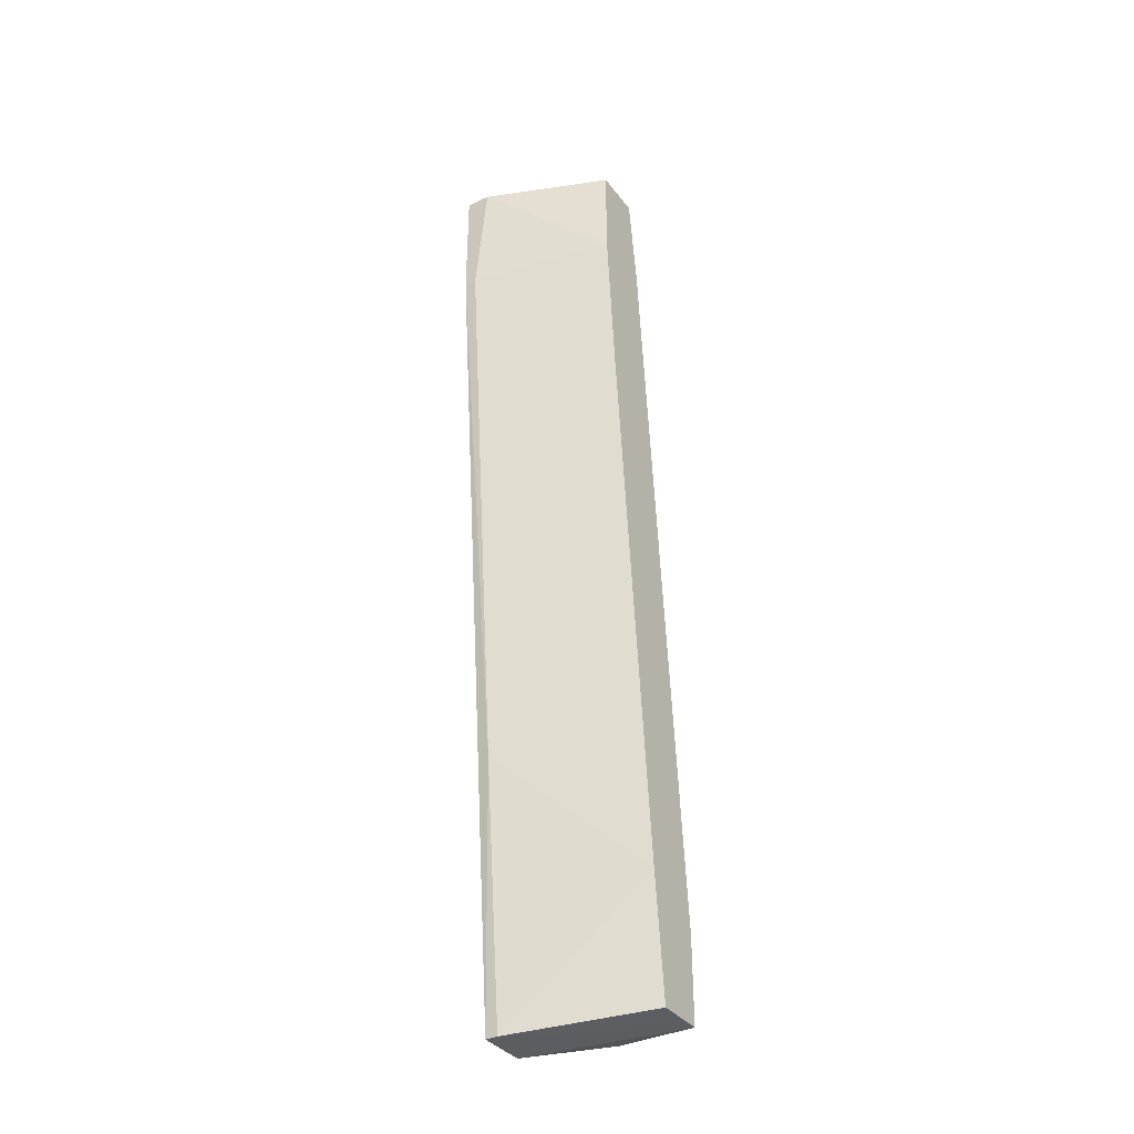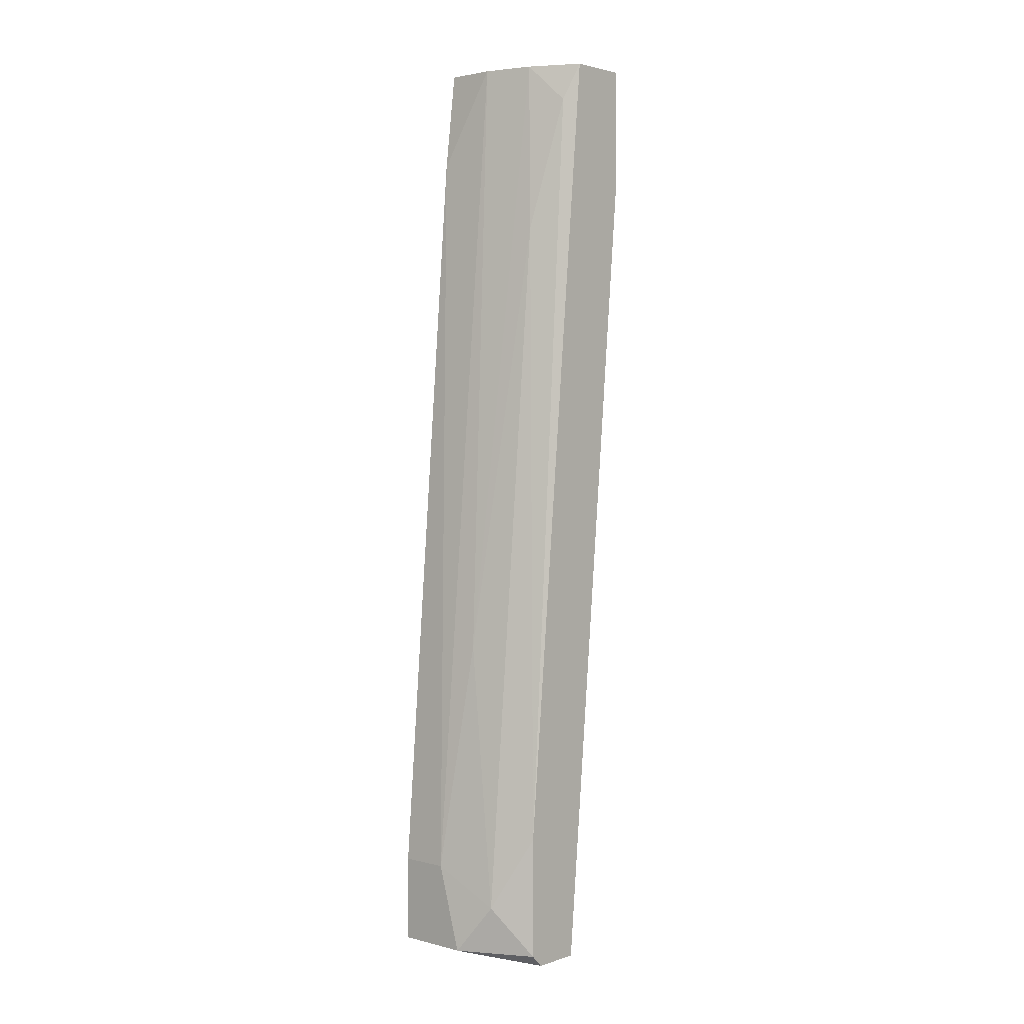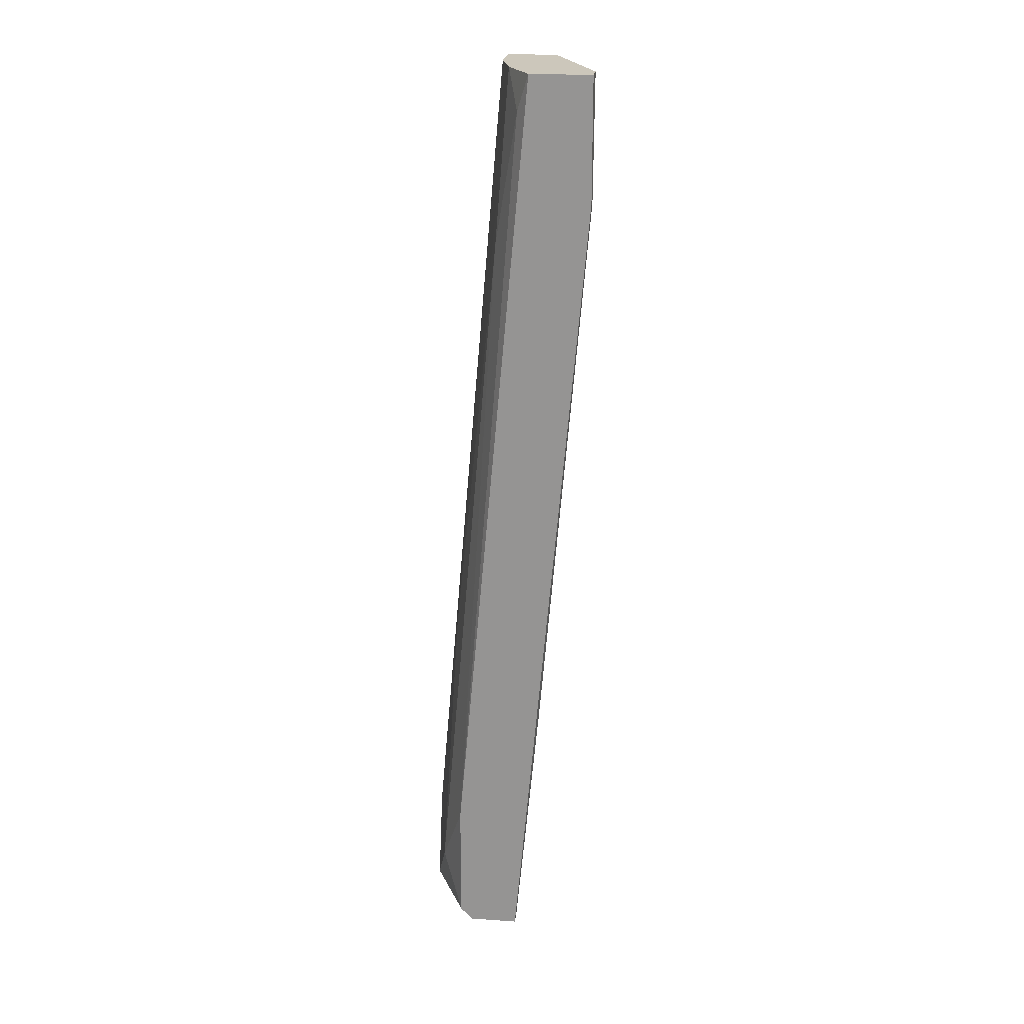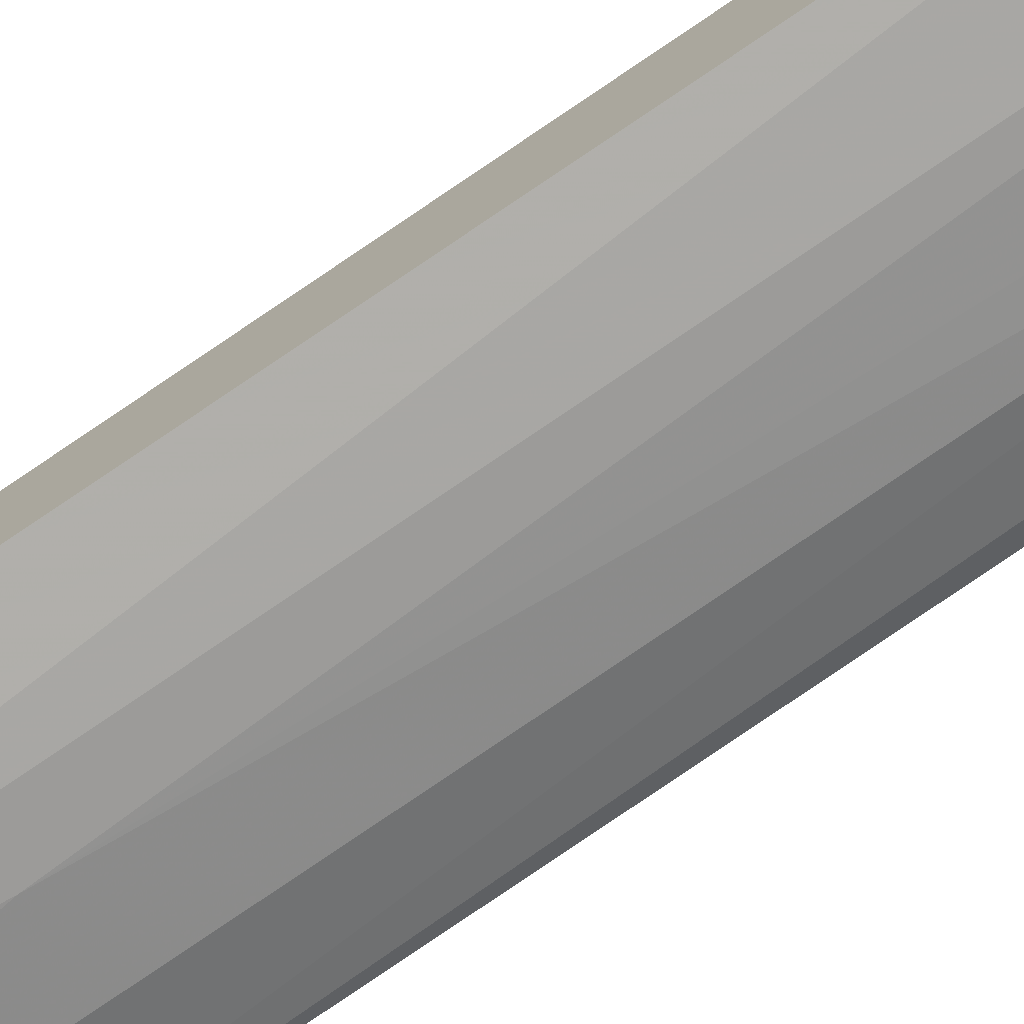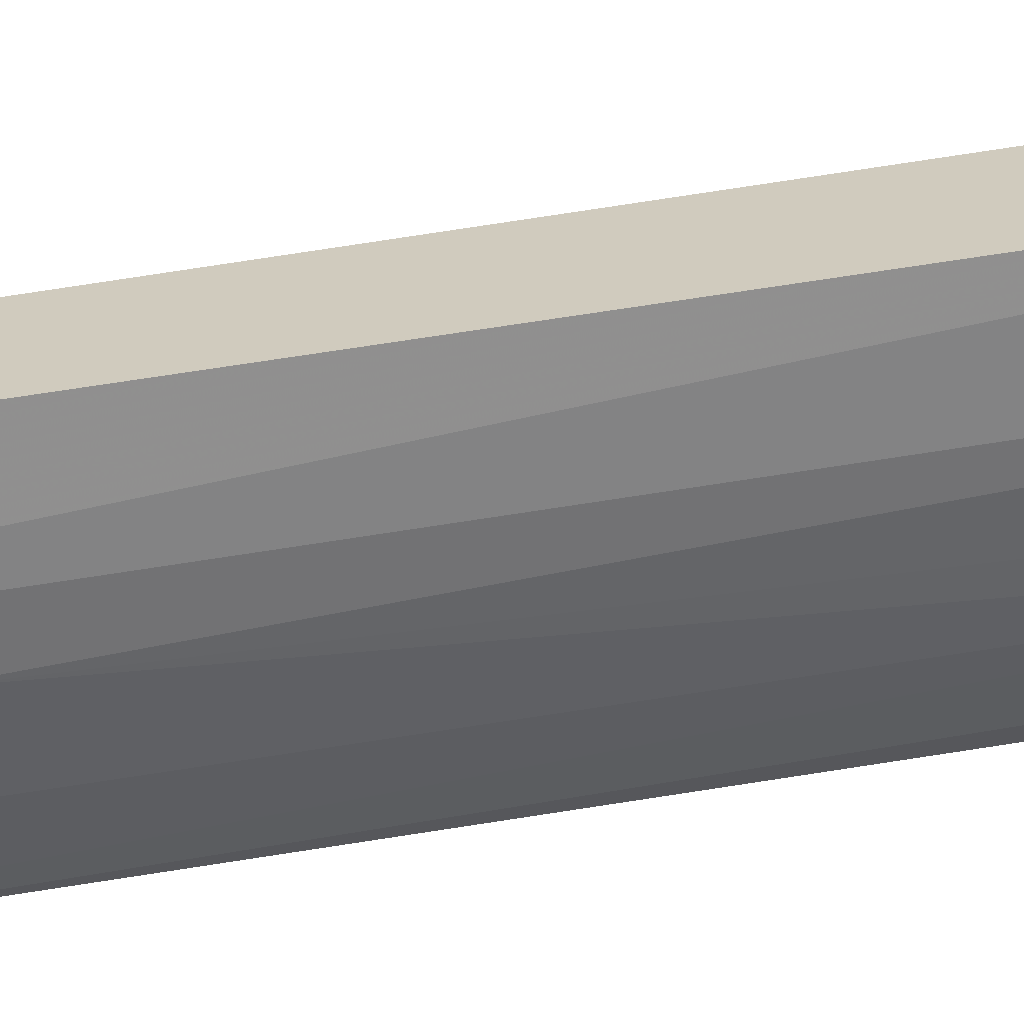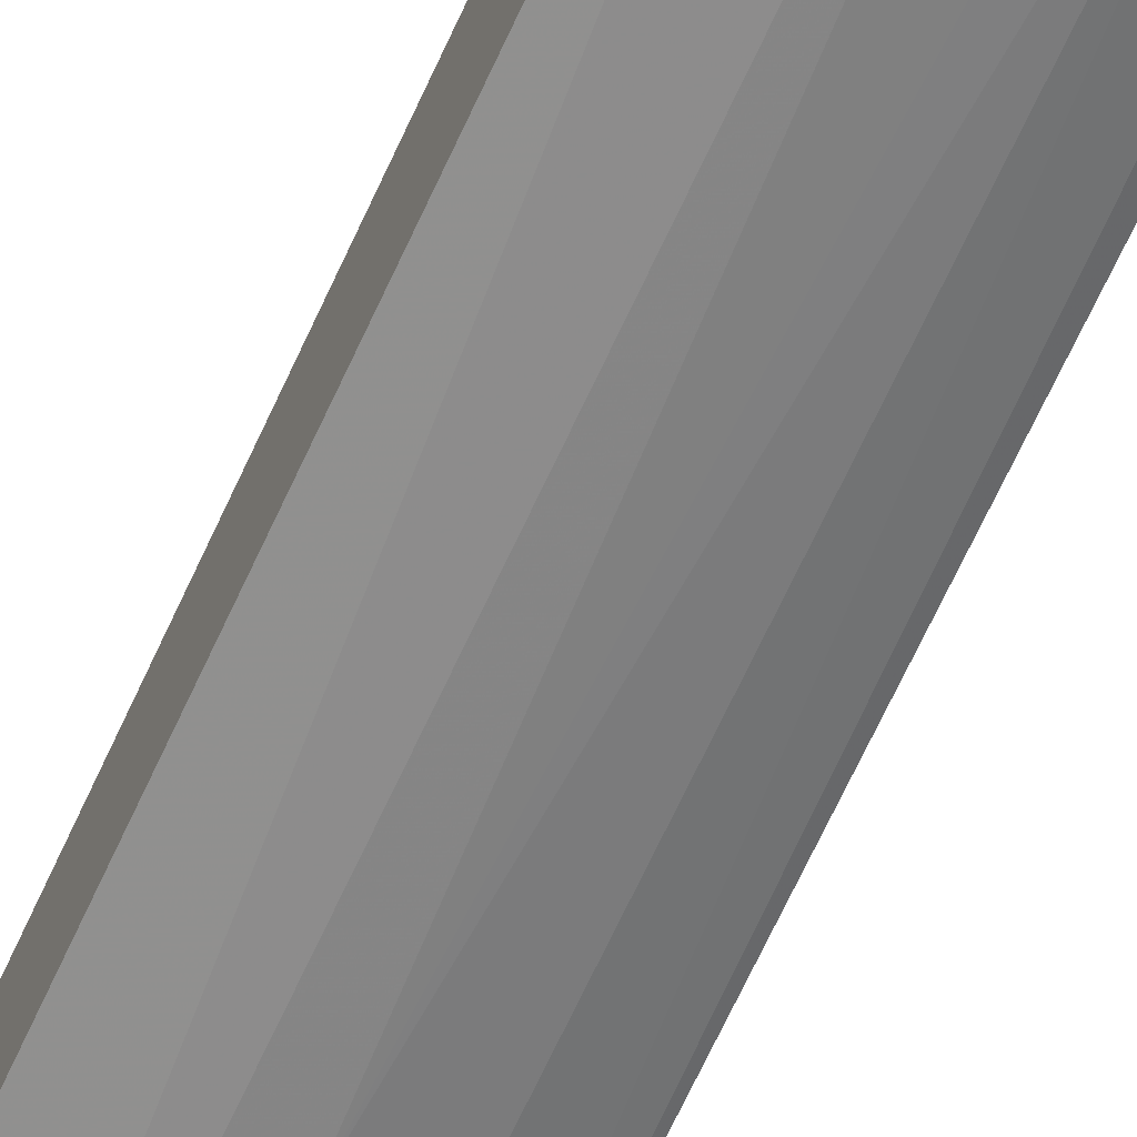
<metadata>
{"format":"obj","ext":"obj","renderer":"f3d","projection":"perspective","resolution":1024,"background":"white","views":[{"elev":-36.4,"azim":-147.5,"up":"+Z"},{"elev":2.5,"azim":42.0,"up":"+Z"},{"elev":21.6,"azim":97.0,"up":"+Z"},{"elev":-75.1,"azim":-56.5,"up":"+Y"},{"elev":-64.5,"azim":-83.0,"up":"+Y"},{"elev":-61.2,"azim":-24.6,"up":"+Y"}]}
</metadata>
<code>
v 0.01096 -0.0169 -0.06367
v 0.01096 -0.0169 0.005958
v 0.01096 -0.01125 -0.000625
v 0.01096 -0.01501 -0.0439
v 0.009076 -0.02348 -0.05896
v 0.009076 -0.01877 -0.004391
v 0.000605 -0.02066 -0.06273
v 0.000605 -0.02442 -0.05614
v 0.000605 -0.02442 -0.06273
v 0.000605 -0.01877 0.008789
v 0.000605 -0.01972 0.001255
v 0.000605 -0.01972 -0.05332
v 0.000605 -0.01596 -0.01098
v 0.000605 -0.01501 0.008789
v 0.000605 -0.01501 0.001255
v 0.008134 -0.01784 0.008789
v 0.0119 -0.0169 -0.06367
v 0.0119 -0.02066 -0.06367
v 0.0119 -0.0216 -0.05332
v 0.0119 -0.0216 -0.06273
v 0.0119 -0.01596 0.008789
v 0.0119 -0.01125 0.008789
v 0.0119 -0.01125 -0.000625
v 0.01002 -0.01125 0.008789
v 0.006253 -0.02442 -0.06273
v 0.006253 -0.02254 -0.03826
v 0.004372 -0.02442 -0.05614
v 0.004372 -0.01877 0.008789
f 26 6 16
f 22 14 10
f 14 9 10
f 1 9 7
f 9 14 7
f 22 10 28
f 7 14 13
f 25 20 5
f 20 22 21
f 22 28 21
f 9 25 27
f 25 5 27
f 22 20 17
f 5 20 19
f 20 21 19
f 21 2 19
f 10 9 11
f 28 10 11
f 27 28 11
f 5 19 6
f 19 2 6
f 13 3 4
f 17 1 4
f 9 27 8
f 11 9 8
f 27 11 8
f 28 27 26
f 27 5 26
f 5 6 26
f 13 14 15
f 3 13 15
f 14 22 24
f 22 3 24
f 15 14 24
f 3 15 24
f 3 22 23
f 22 17 23
f 4 3 23
f 17 4 23
f 1 7 12
f 7 13 12
f 4 1 12
f 13 4 12
f 25 9 18
f 9 1 18
f 20 25 18
f 1 17 18
f 17 20 18
f 2 21 16
f 21 28 16
f 6 2 16
f 28 26 16

</code>
